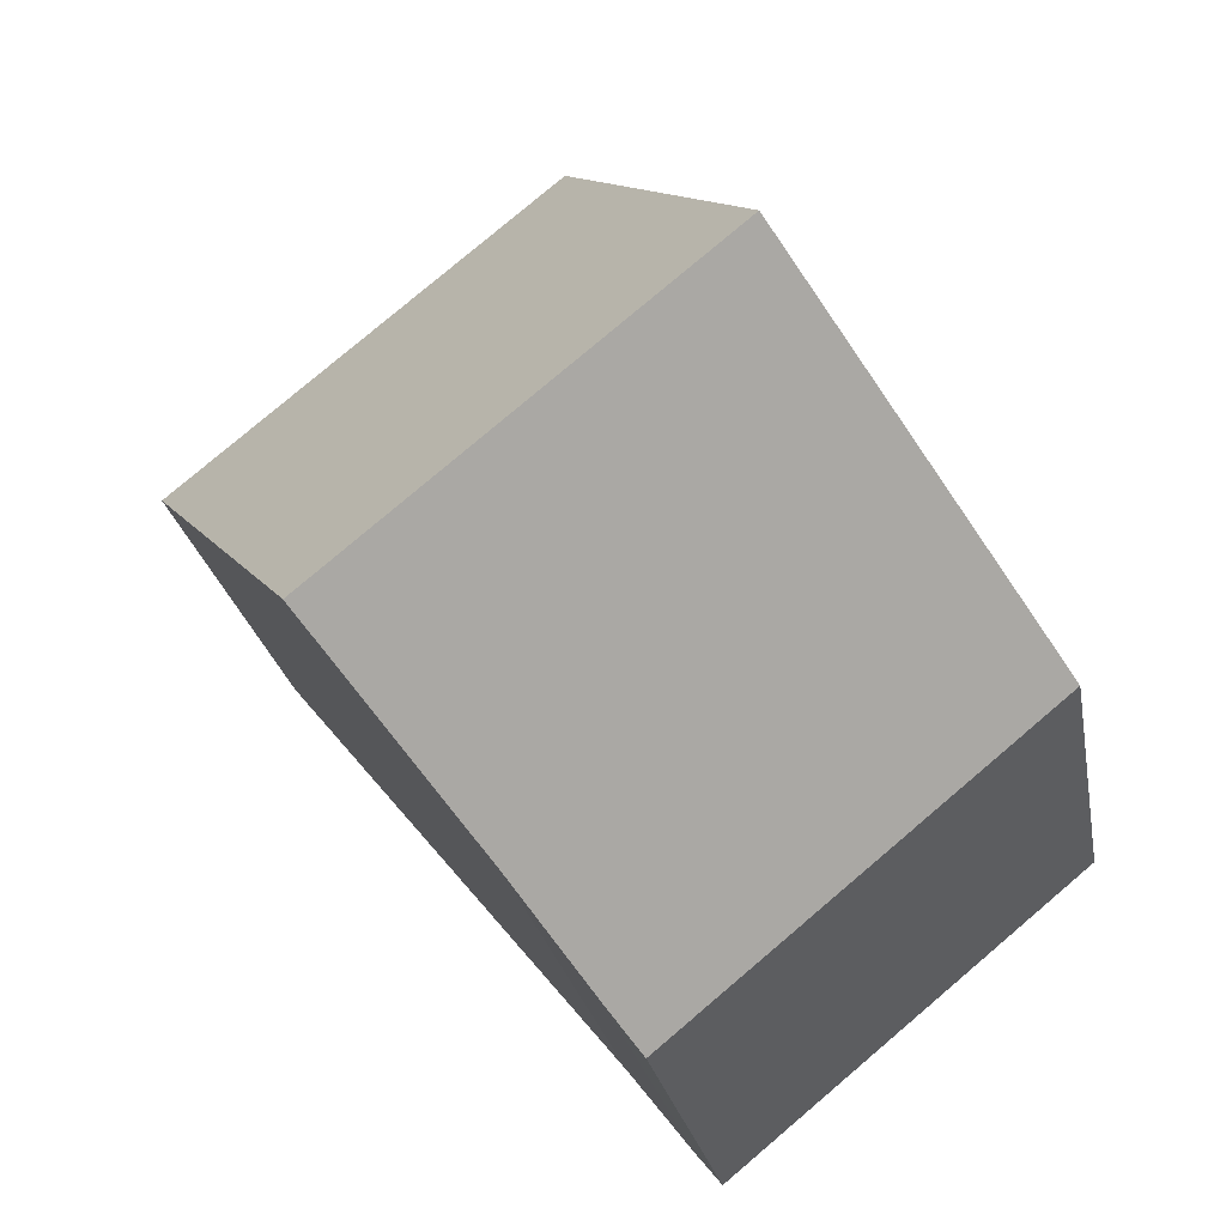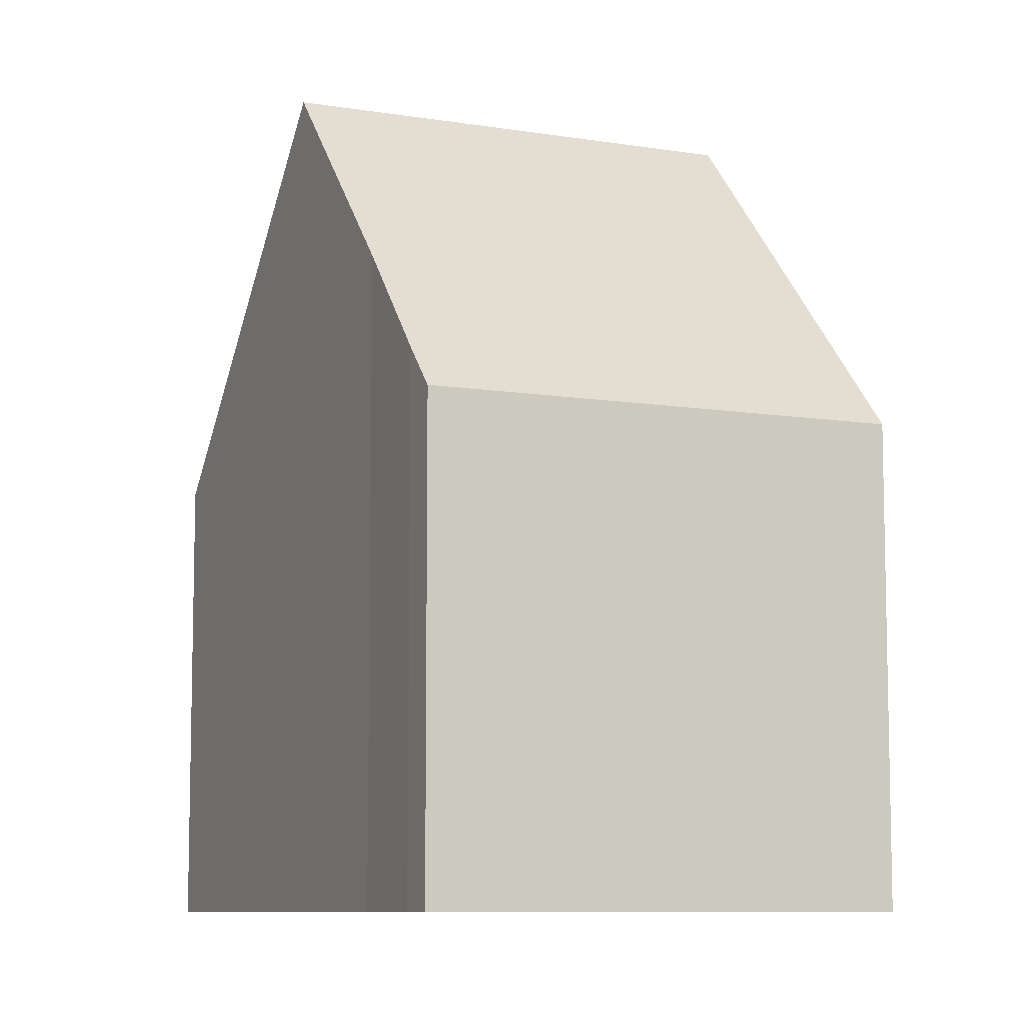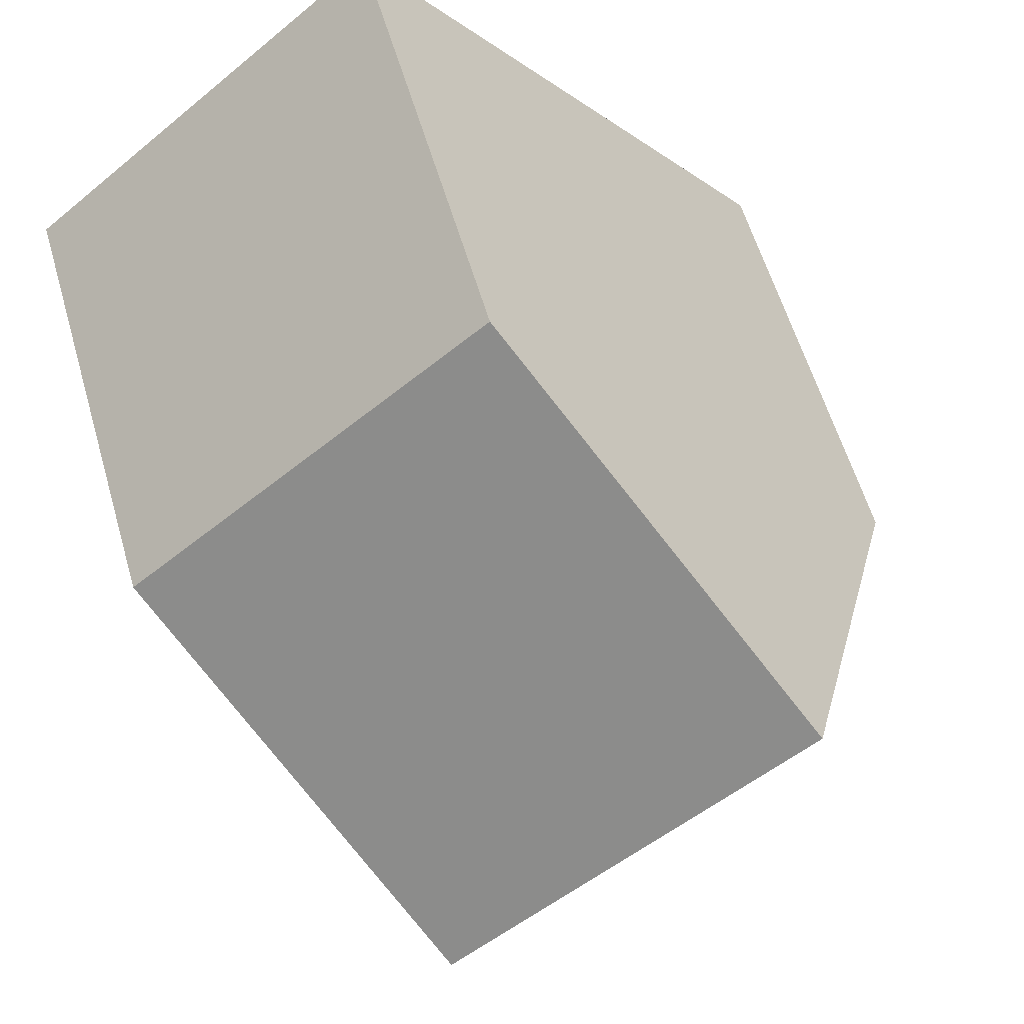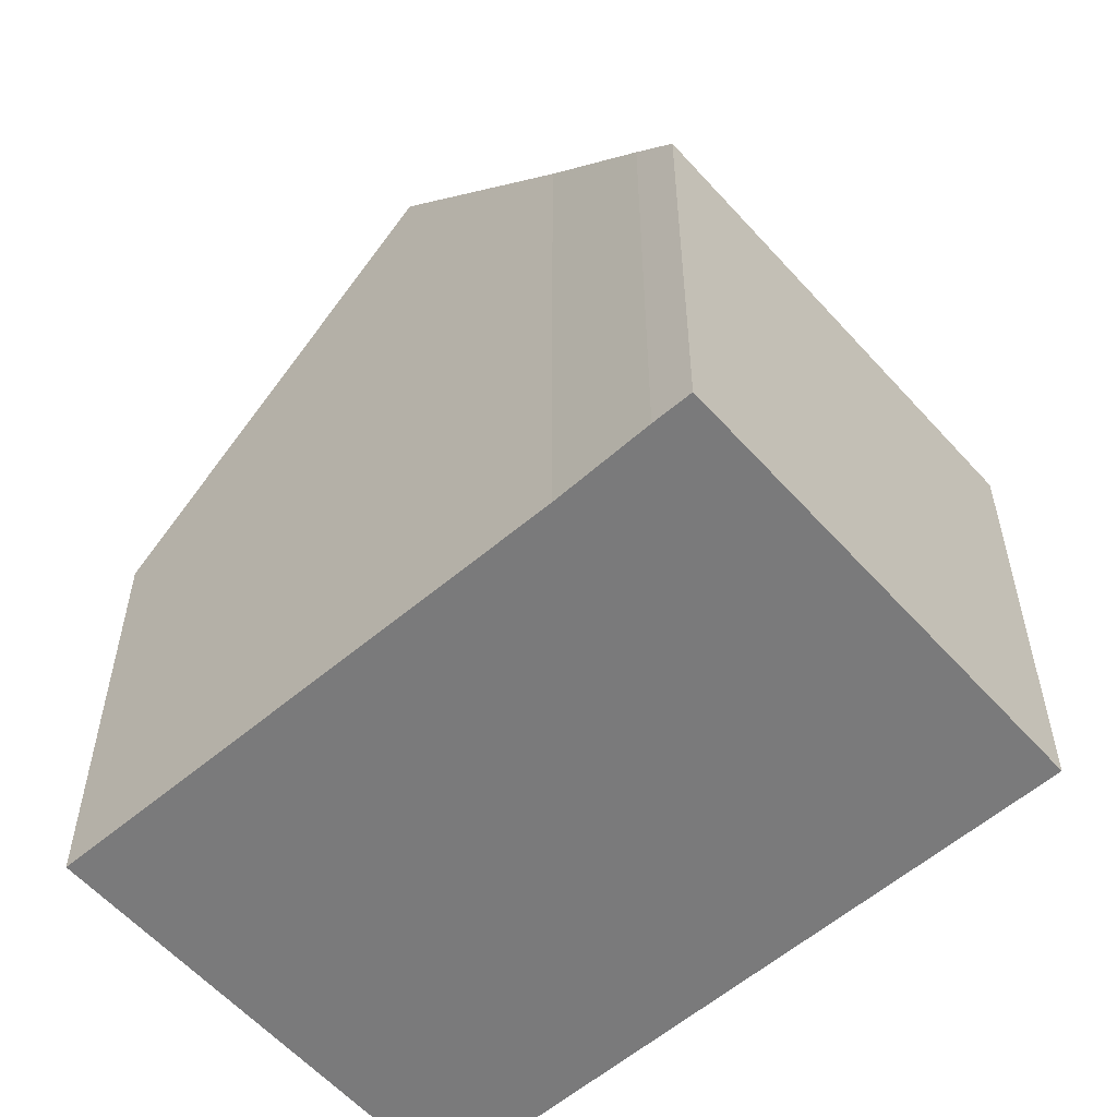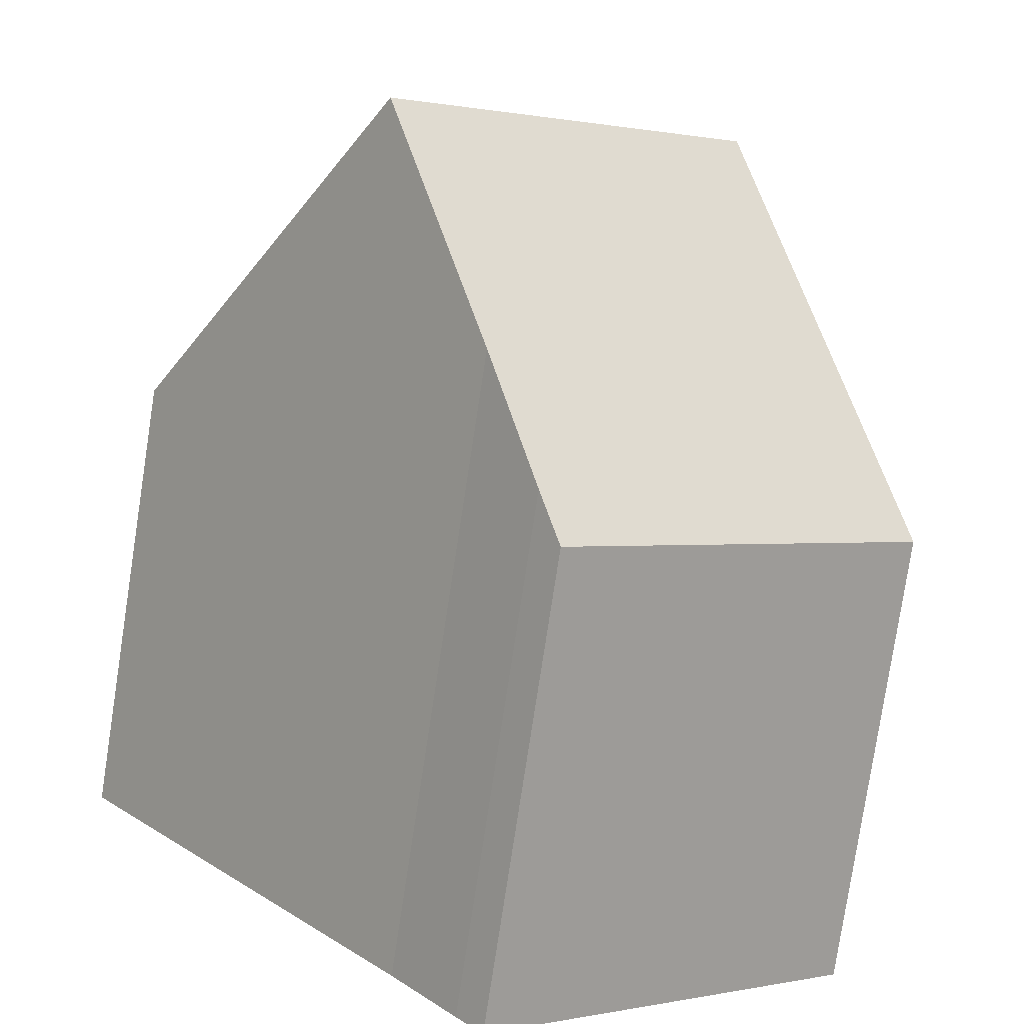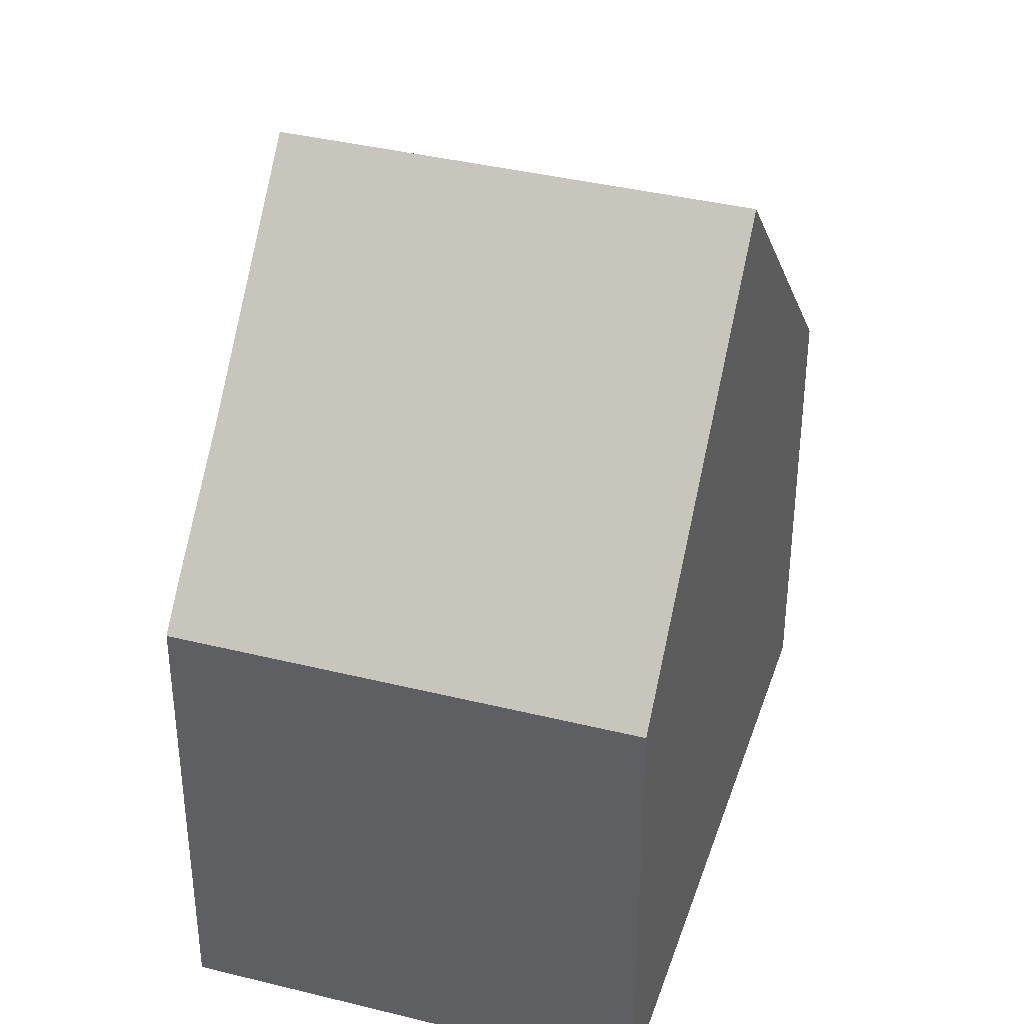
<metadata>
{"format":"obj","ext":"obj","renderer":"f3d","projection":"perspective","resolution":1024,"background":"white","views":[{"elev":-23.1,"azim":-170.5,"up":"+Z"},{"elev":-8.6,"azim":-164.7,"up":"+Y"},{"elev":57.6,"azim":164.0,"up":"+Z"},{"elev":-58.1,"azim":170.8,"up":"+Y"},{"elev":-79.4,"azim":171.3,"up":"+Z"},{"elev":38.2,"azim":-123.1,"up":"+Y"}]}
</metadata>
<code>
v  0 7.362 4.508e-16
v  6.21 8.043 -4.259
v  5.795 7.361 -4.764
v  7.23 9.767 -2.96
v  9.244 13.06 -0.531
v  3.466 13.06 4.218
v  12.73 7.361 3.672
v  6.933 7.361 8.437
v  0 0 0
v  5.795 2.917e-16 -4.764
v  3.466 -2.583e-16 4.218
v  6.933 -5.166e-16 8.437
v  12.73 -2.248e-16 3.672
v  6.21 2.608e-16 -4.259
v  7.23 1.812e-16 -2.96
v  9.244 3.251e-17 -0.531
g defaultobject
f 1 2 3
f 2 1 4
f 4 1 5
f 5 1 6
f 7 6 8
f 6 7 5
f 3 9 1
f 9 3 10
f 1 8 6
f 8 1 9
f 8 9 11
f 8 11 12
f 12 7 8
f 7 12 13
f 14 3 2
f 3 14 10
f 7 4 5
f 4 7 13
f 4 13 15
f 15 13 16
f 15 2 4
f 2 15 14
f 11 13 12
f 13 11 9
f 13 9 16
f 16 9 15
f 15 9 10
f 15 10 14

</code>
